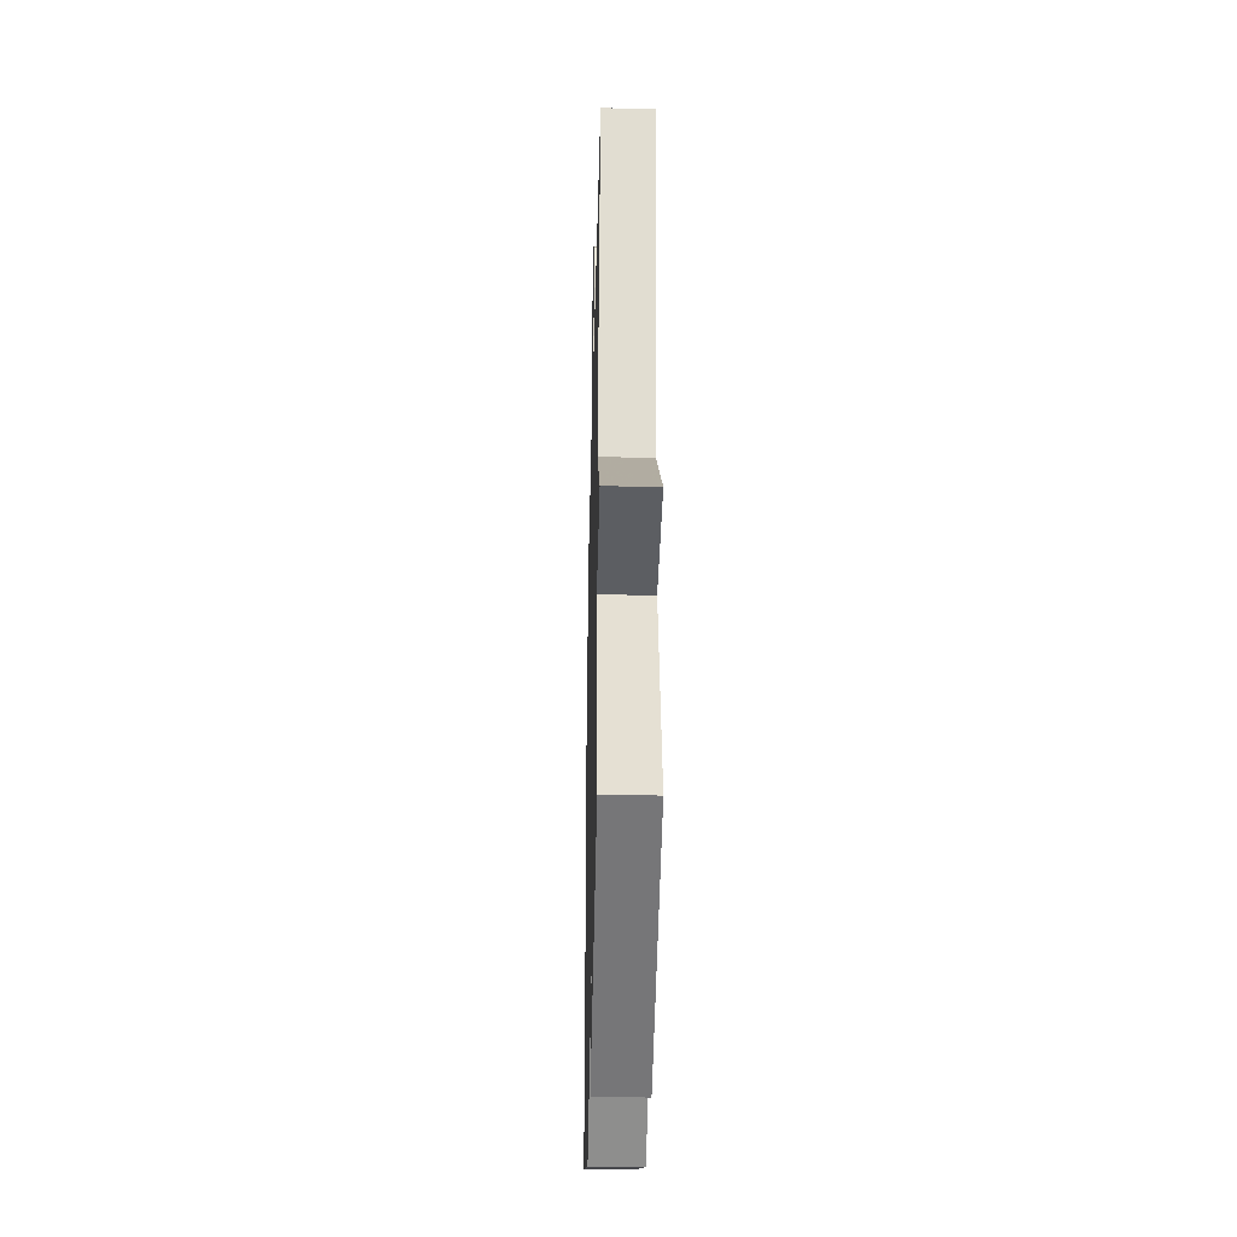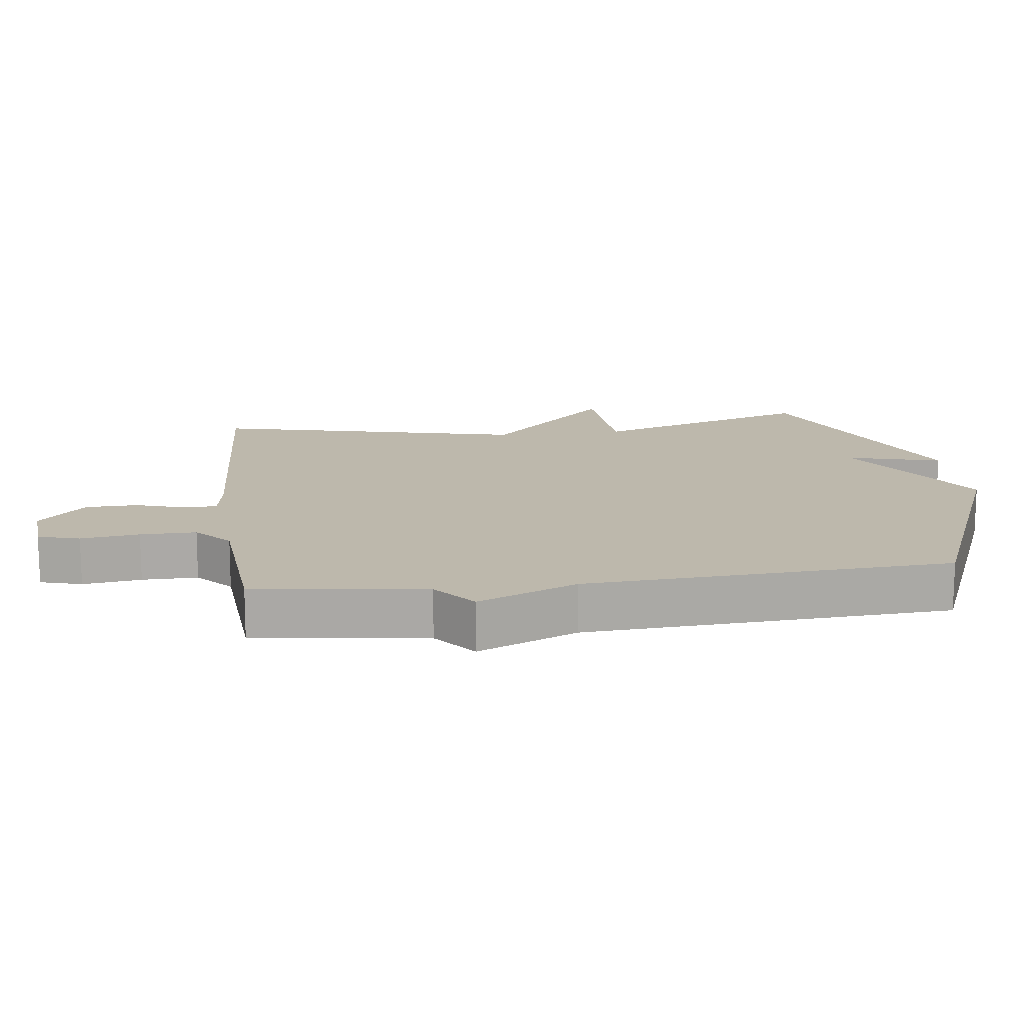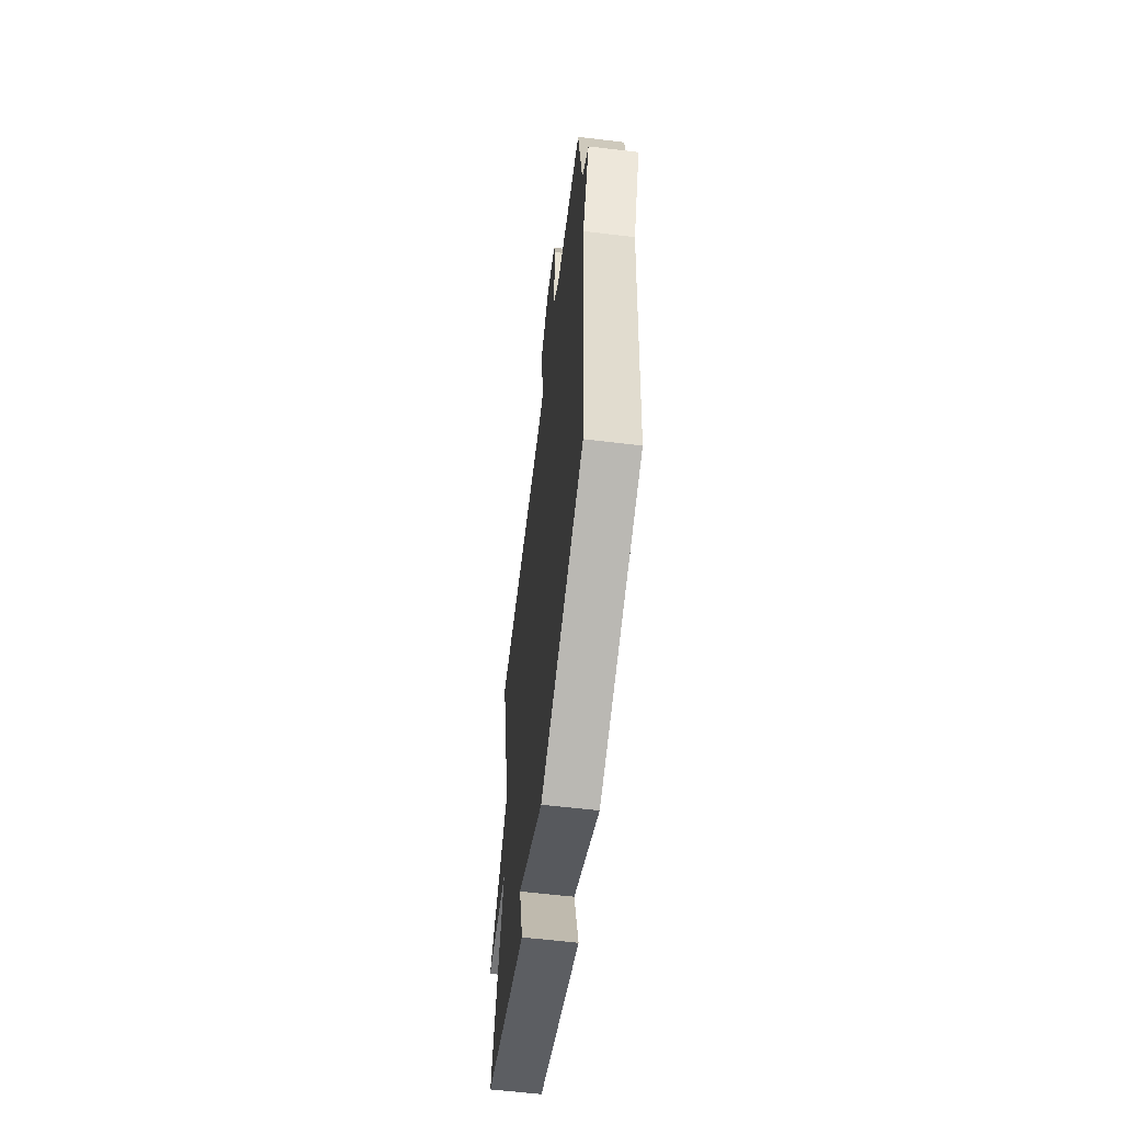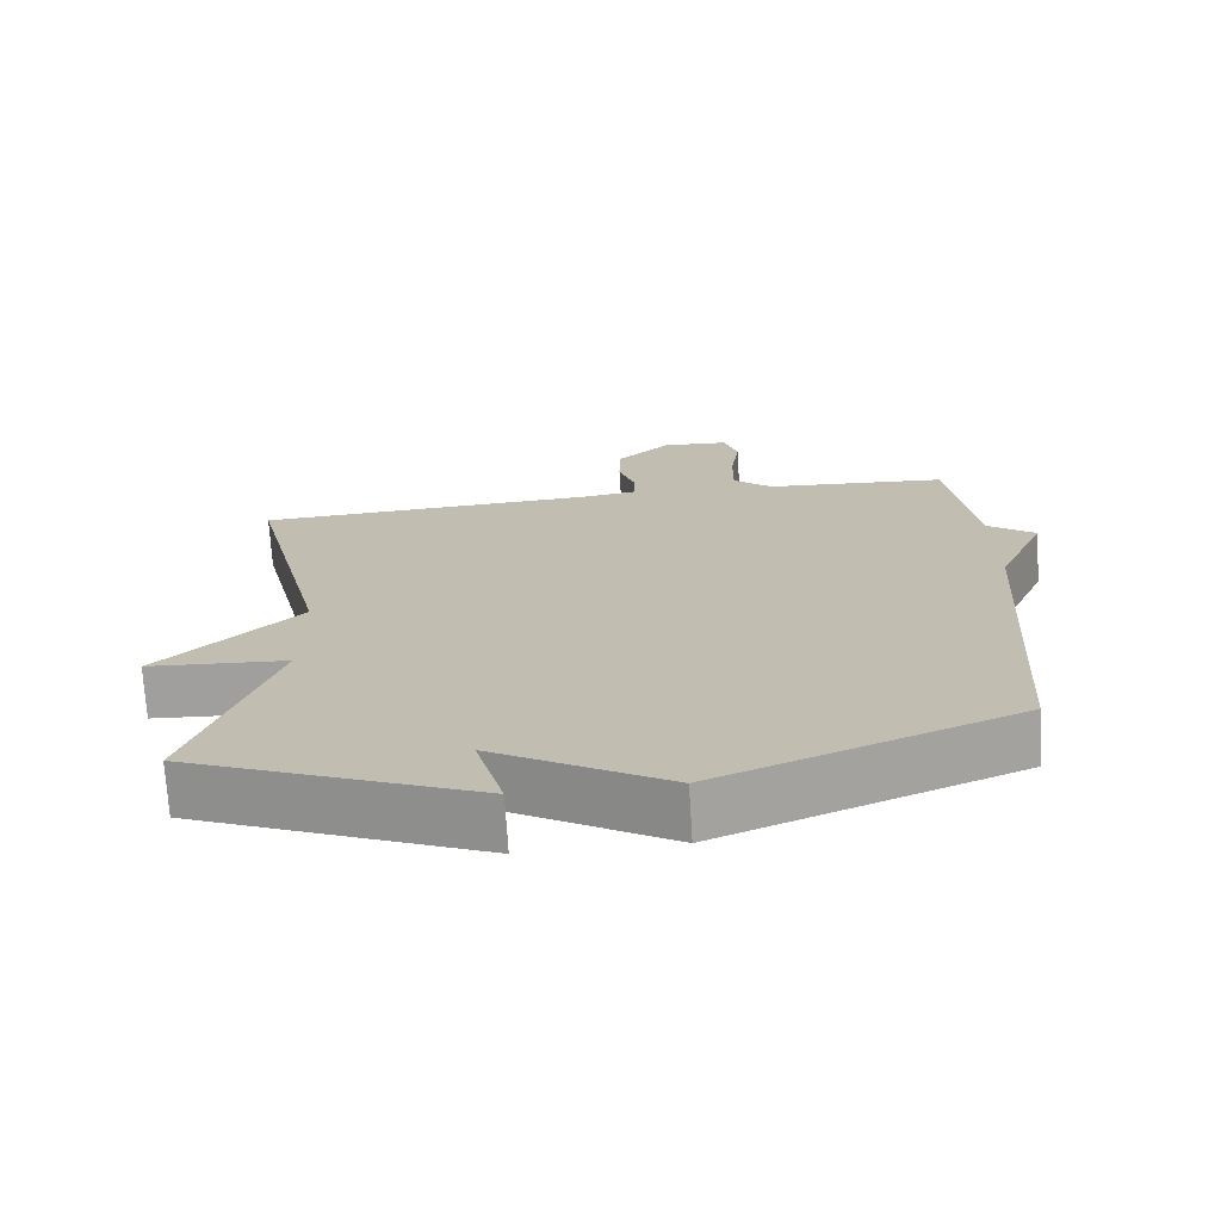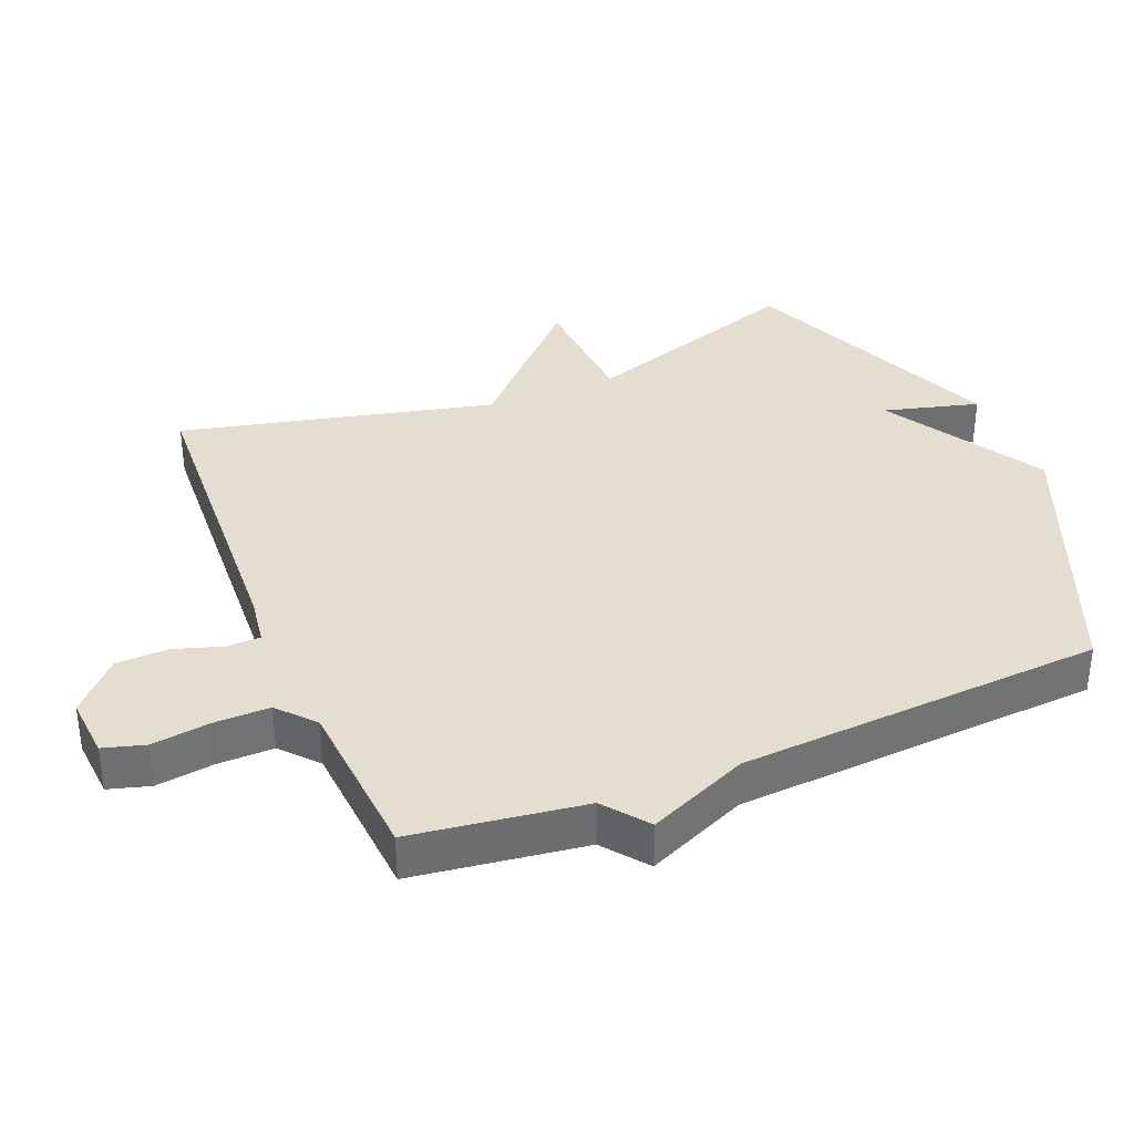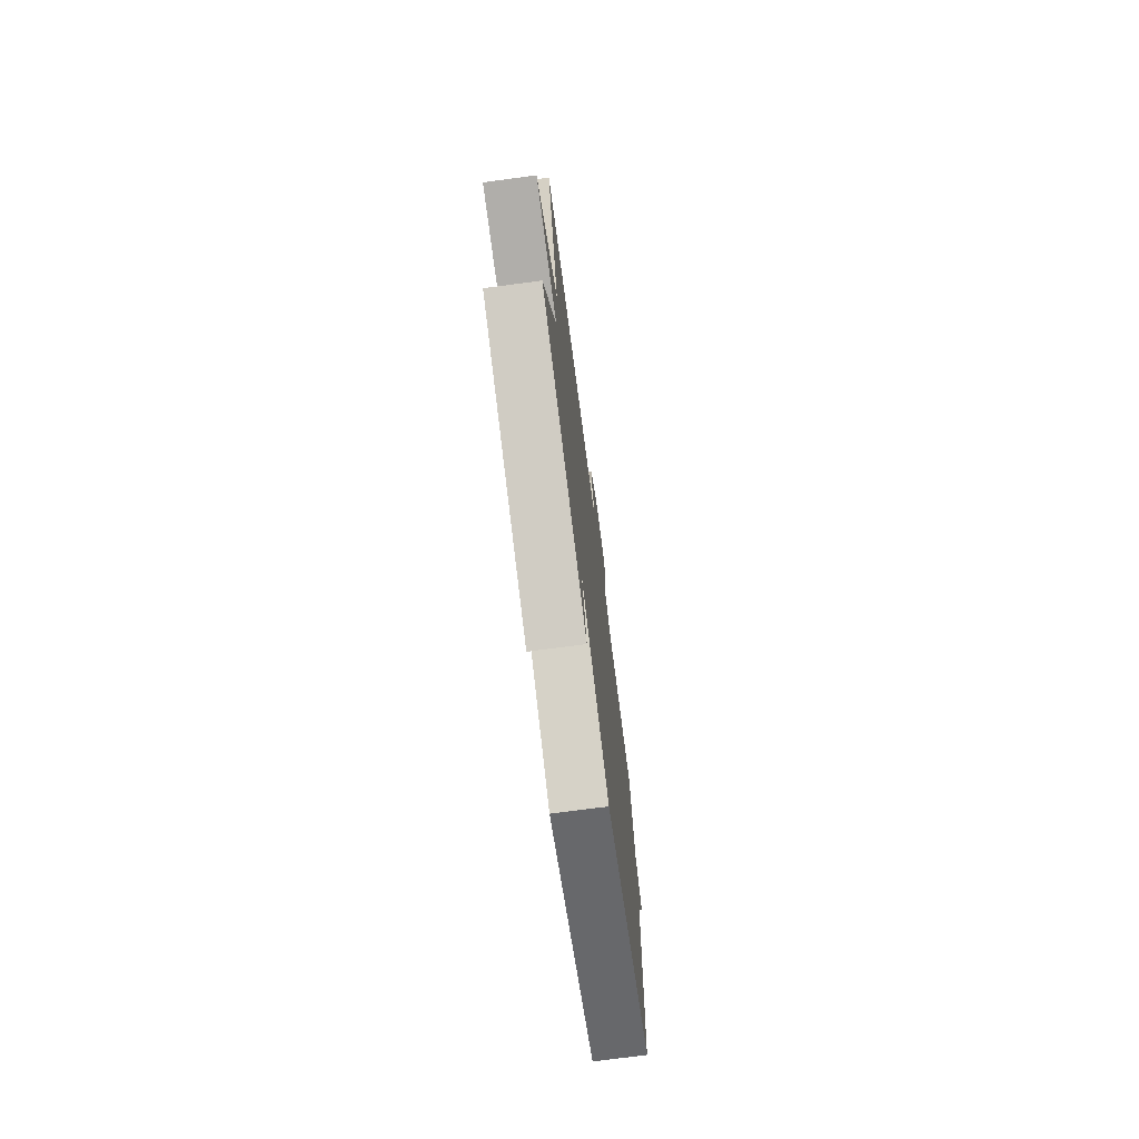
<metadata>
{"format":"obj","ext":"obj","renderer":"f3d","projection":"perspective","resolution":1024,"background":"white","views":[{"elev":-34.1,"azim":-91.4,"up":"+Z"},{"elev":14.8,"azim":82.7,"up":"+Y"},{"elev":-60.1,"azim":83.0,"up":"+Z"},{"elev":-72.2,"azim":3.6,"up":"+Z"},{"elev":35.9,"azim":67.7,"up":"+Y"},{"elev":-74.4,"azim":-82.5,"up":"+Z"}]}
</metadata>
<code>
v -0.5 0.07 -0.5
v -0.389 0.07 -0.167
v -0.582 0.07 -0.155
v -0.389 0.07 0.033
v -0.5 0.07 0.5
v -0.025 0.07 0.525
v 0.047 0.07 0.536
v 0.048 0.07 0.586
v 0.025 0.07 0.658
v 0.027 0.07 0.736
v 0.101 0.07 0.805
v 0.193 0.07 0.798
v 0.211 0.07 0.736
v 0.199 0.07 0.649
v 0.198 0.07 0.566
v 0.252 0.07 0.518
v 0.5 0.07 0.5
v 0.535 0.07 0.245
v 0.6 0.07 0.194
v 0.535 0.07 0.045
v 0.5 0.07 -0.5
v 0.096 0.07 -0.666
v -0.142 0.07 -0.525
v -0.104 0.07 -0.666
v -0.5 0 -0.5
v -0.389 0 -0.167
v -0.582 0 -0.155
v -0.389 0 0.033
v -0.5 0 0.5
v -0.025 0 0.525
v 0.047 0 0.536
v 0.048 0 0.586
v 0.025 0 0.658
v 0.027 0 0.736
v 0.101 0 0.805
v 0.193 0 0.798
v 0.211 0 0.736
v 0.199 0 0.649
v 0.198 0 0.566
v 0.252 0 0.518
v 0.5 0 0.5
v 0.535 0 0.245
v 0.6 0 0.194
v 0.535 0 0.045
v 0.5 0 -0.5
v 0.096 0 -0.666
v -0.142 0 -0.525
v -0.104 0 -0.666
f 23 24 1 2
f 22 23 2
f 21 22 2
f 20 21 2
f 2 3 4
f 20 2 4
f 19 20 4
f 18 19 4
f 4 5 6
f 18 4 6
f 17 18 6
f 16 17 6
f 12 13 14
f 11 12 14
f 10 11 14
f 9 10 14
f 8 9 14
f 7 8 14 15
f 16 6 7
f 7 15 16
f 26 25 48 47
f 26 47 46
f 26 46 45
f 26 45 44
f 28 27 26
f 28 26 44
f 28 44 43
f 28 43 42
f 30 29 28
f 30 28 42
f 30 42 41
f 30 41 40
f 38 37 36
f 38 36 35
f 38 35 34
f 38 34 33
f 38 33 32
f 39 38 32 31
f 31 30 40
f 40 39 31
f 1 25 26 2
f 2 26 27 3
f 3 27 28 4
f 4 28 29 5
f 5 29 30 6
f 6 30 31 7
f 7 31 32 8
f 8 32 33 9
f 9 33 34 10
f 10 34 35 11
f 11 35 36 12
f 12 36 37 13
f 13 37 38 14
f 14 38 39 15
f 15 39 40 16
f 16 40 41 17
f 17 41 42 18
f 18 42 43 19
f 19 43 44 20
f 20 44 45 21
f 21 45 46 22
f 22 46 47 23
f 23 47 48 24
f 24 48 25 1

</code>
